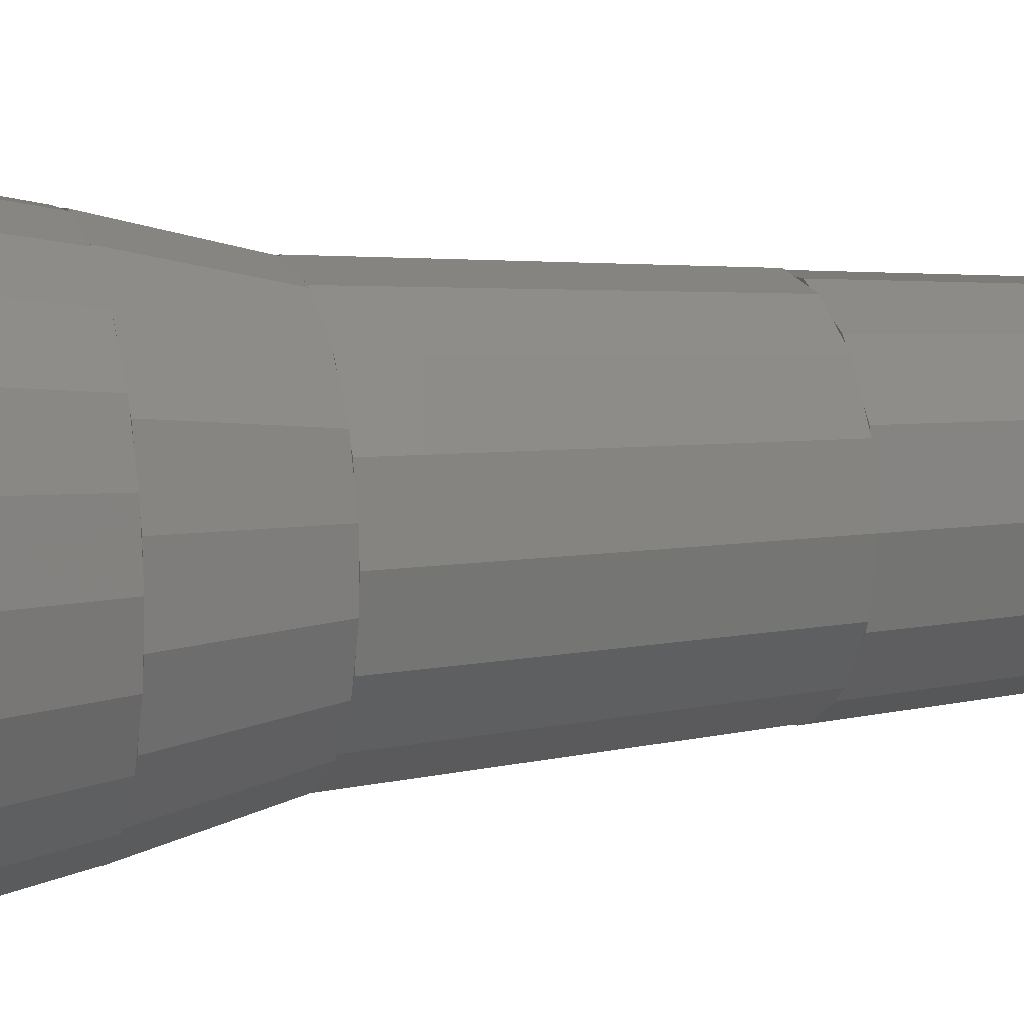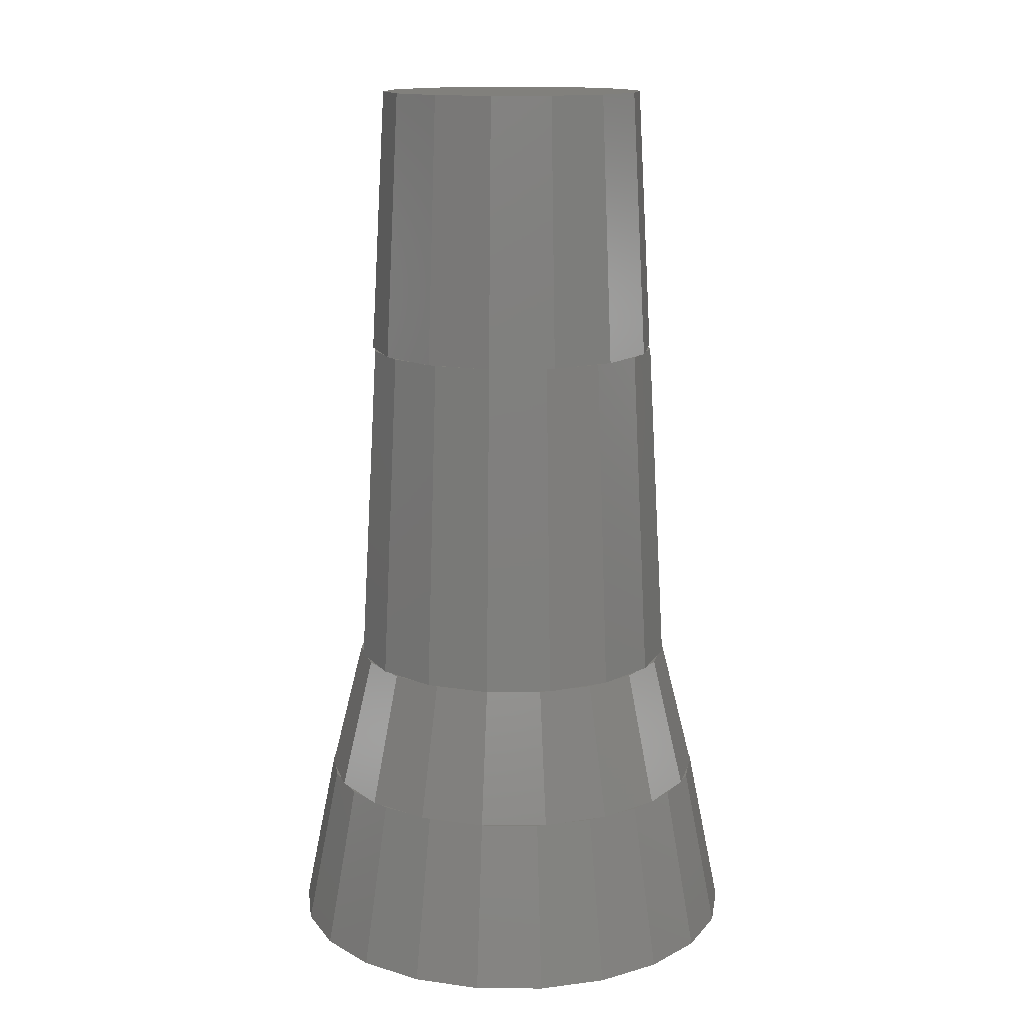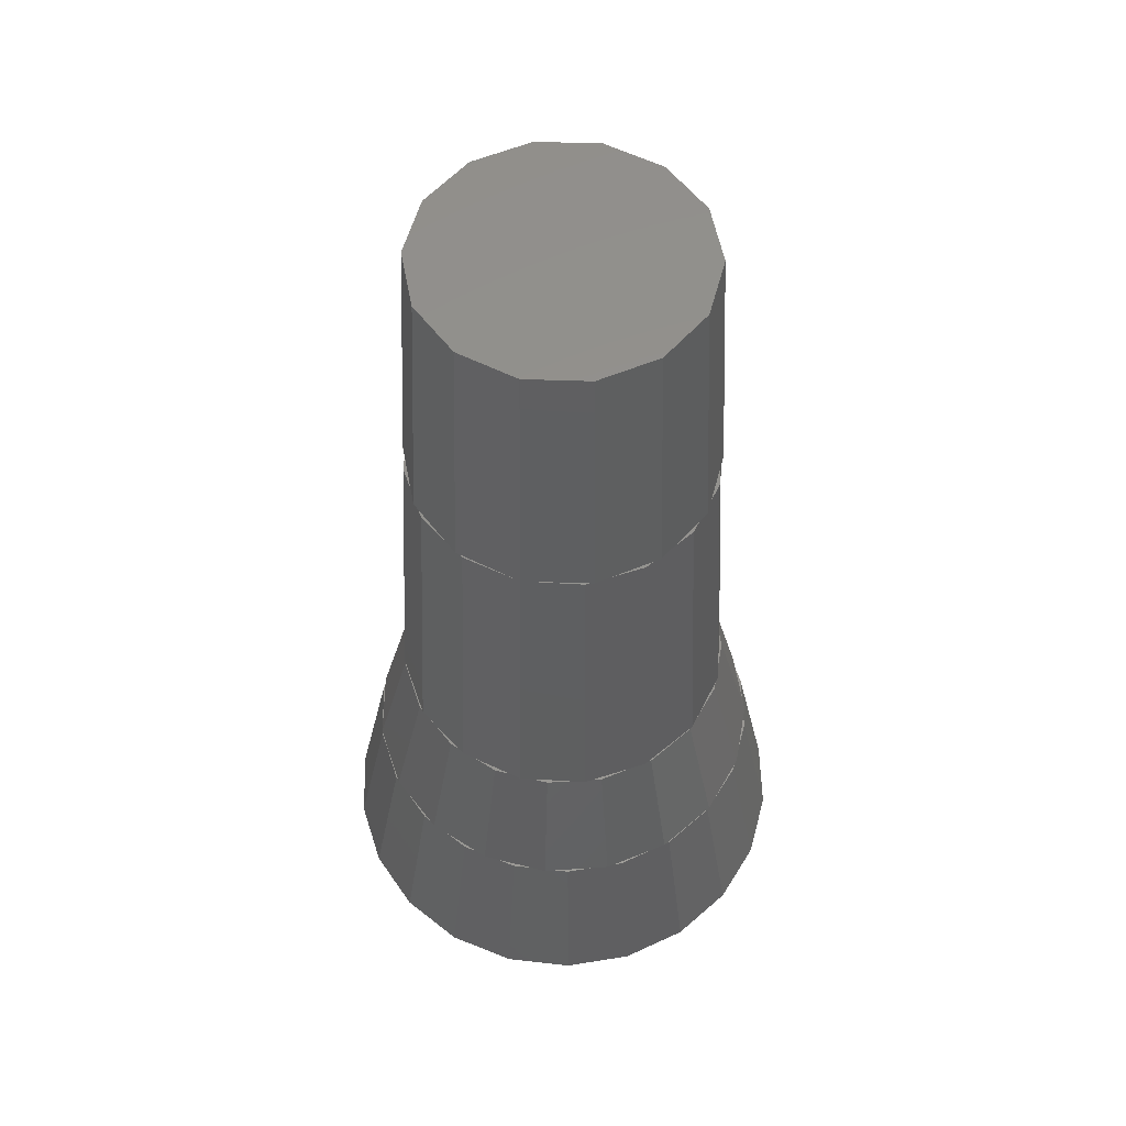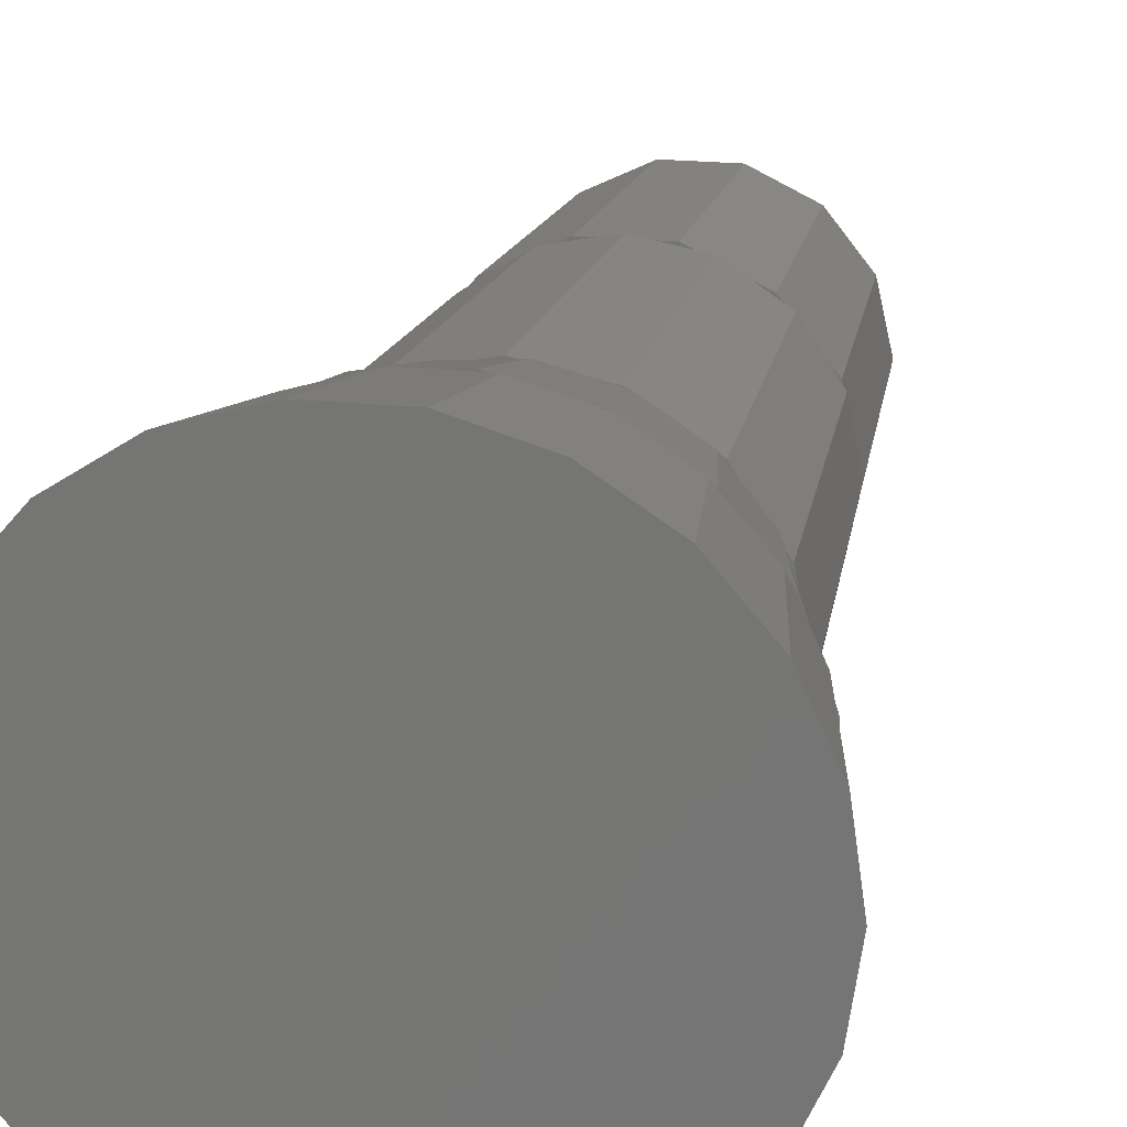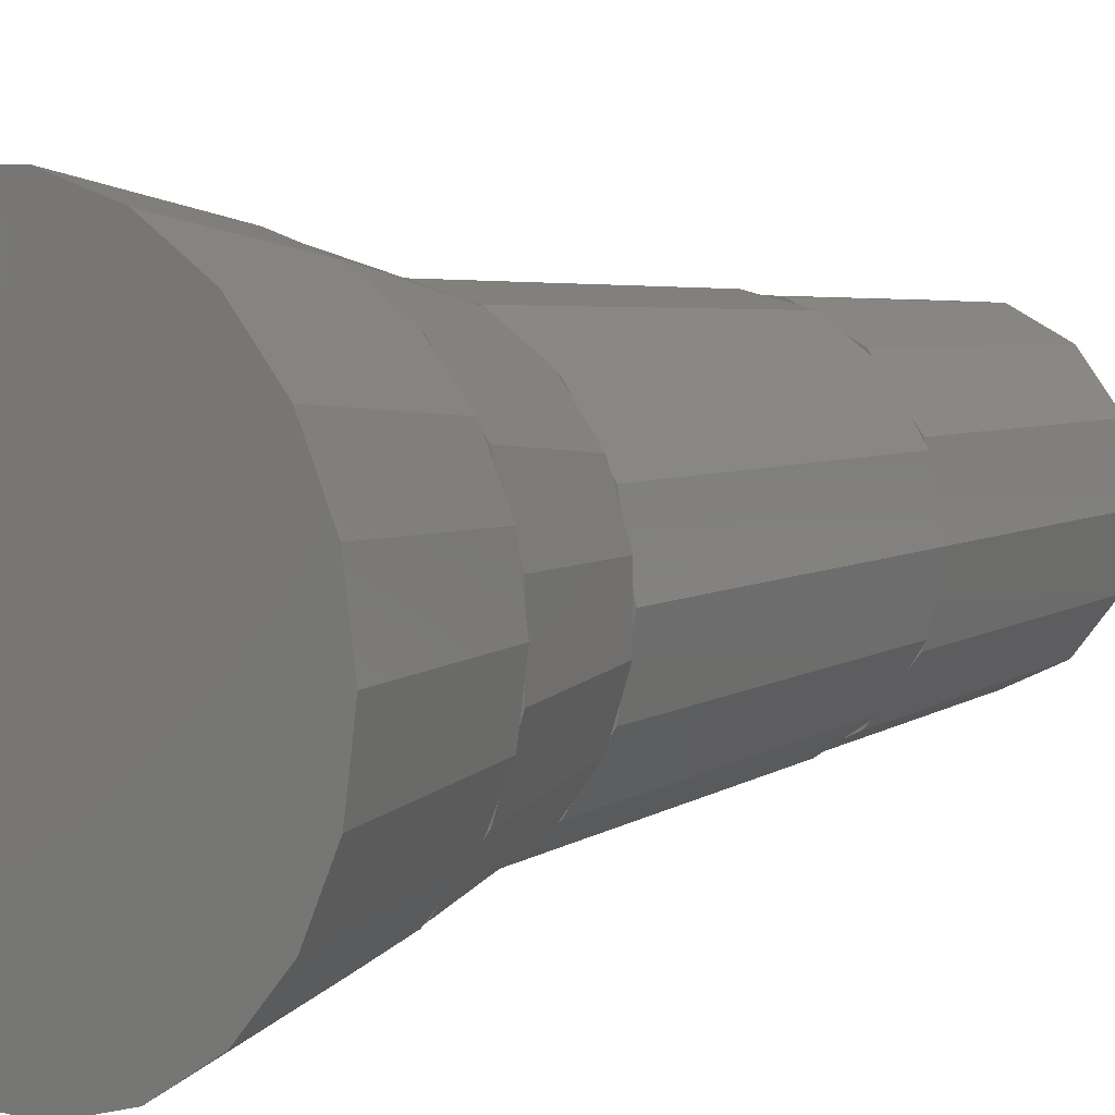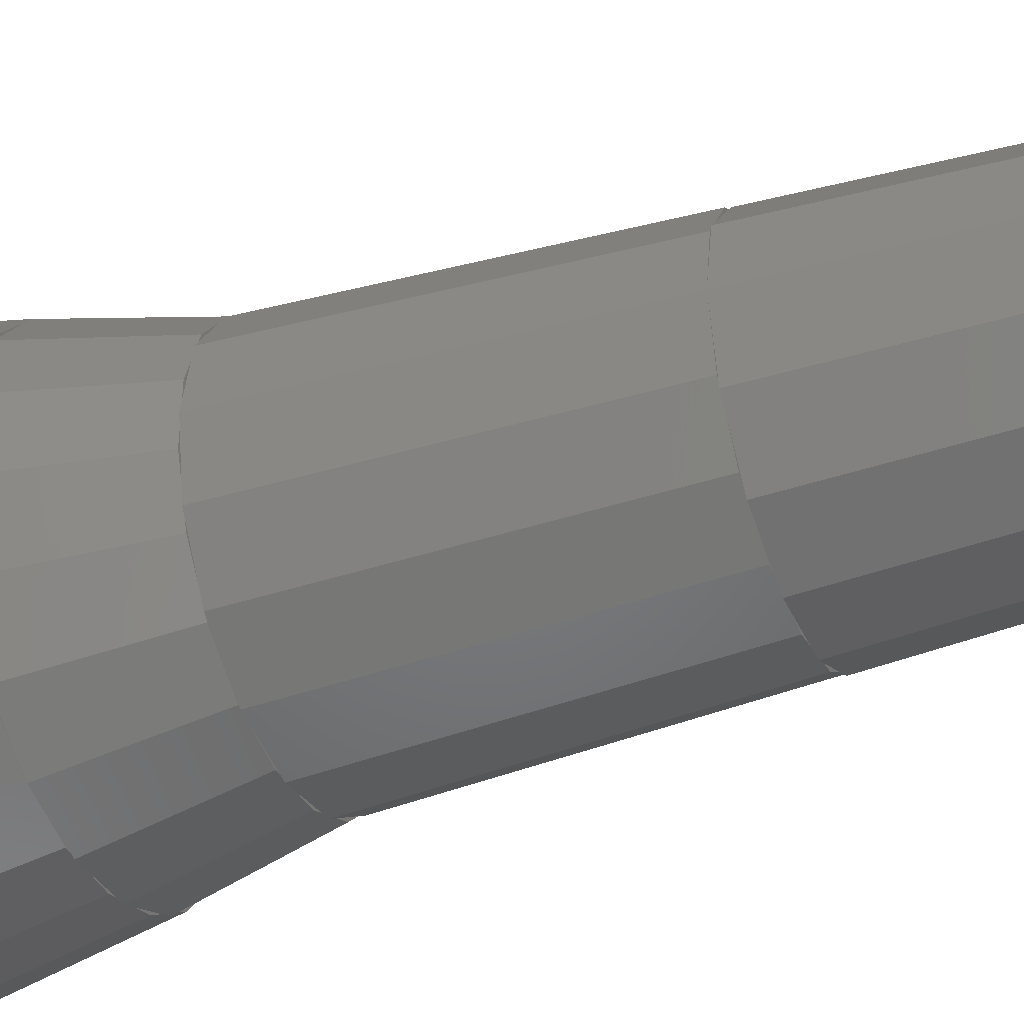
<metadata>
{"format":"stl","ext":"stl","renderer":"f3d","projection":"perspective","resolution":1024,"background":"white","views":[{"elev":9.4,"azim":-109.3,"up":"+Y"},{"elev":14.1,"azim":98.9,"up":"+Z"},{"elev":56.0,"azim":-75.1,"up":"+Z"},{"elev":19.5,"azim":-168.2,"up":"+Y"},{"elev":6.8,"azim":-142.5,"up":"+Y"},{"elev":-38.8,"azim":-67.7,"up":"+Y"}]}
</metadata>
<code>
# stl→obj: 228 verts, 452 faces
v 6.716 1.972 0
v 6 0 5
v 7 0 0
v 6.716 -1.972 0
v 5.889 -3.784 0
v 5.889 3.784 0
v 4.584 -5.29 0
v 4.584 5.29 0
v 2.908 -6.367 0
v 2.908 6.367 0
v 0.9962 -6.929 0
v 0.9962 6.929 0
v -0.9962 -6.929 0
v -0.9962 6.929 0
v -2.908 -6.367 0
v -2.908 6.367 0
v -4.584 -5.29 0
v -4.584 5.29 0
v -5.889 -3.784 0
v -5.889 3.784 0
v -6.716 -1.972 0
v -6.716 1.972 0
v -7 0 0
v 2.492 -5.458 5
v 4.851 -3.471 5
v 5.048 -3.244 5
v 4.39 -4.003 5
v 3.929 -4.535 5
v -2.492 5.458 5
v 3.542 4.783 5
v 3.929 4.535 5
v 2.927 5.179 5
v 2.492 5.458 5
v 4.39 4.003 5
v 4.851 3.471 5
v 5.048 3.244 5
v 5.446 2.37 5
v 5.695 1.825 5
v 5.757 1.69 5
v -2.096 5.574 5
v -0.8539 5.939 5
v -2.445 5.472 5
v 3.282 5.023 5
v 4.735 3.685 5
v 5.675 1.948 5
v 1.473 5.816 5
v 1.881 5.637 5
v 1.192 5.84 5
v -0.005773 -5.939 5
v -0.4955 -5.98 5
v -0.6557 -5.939 5
v 3.542 -4.783 5
v 3.282 -5.023 5
v 2.927 -5.179 5
v 5.695 -1.825 5
v 5.675 -1.948 5
v 5.446 -2.37 5
v 4.735 -3.685 5
v -4.064 4.414 5
v -3.994 4.46 5
v -4.332 4.069 5
v -5.277 2.856 5
v -5.151 3.018 5
v -5.434 2.397 5
v -5.918 0.9876 5
v -5.815 1.289 5
v -5.918 0.5692 5
v -3.994 -4.46 5
v -4.064 -4.414 5
v -4.332 -4.069 5
v -5.151 -3.018 5
v -5.277 -2.856 5
v -5.434 -2.397 5
v -5.918 -0.5692 5
v -5.815 -1.289 5
v -5.918 -0.9876 5
v -2.096 -5.574 5
v -2.41 -5.495 5
v -2.445 -5.472 5
v 1.881 -5.637 5
v 1.473 -5.816 5
v 1.192 -5.84 5
v 5.757 -1.69 5
v -0.4955 5.98 5
v -0.005773 5.939 5
v -0.6557 5.939 5
v -2.41 5.495 5
v 0.8539 5.939 5
v -3.929 4.535 5
v -3.929 -4.535 5
v -2.492 -5.458 5
v -5.757 1.69 5
v 0.8539 -5.939 5
v -0.8539 -5.939 5
v -5.048 -3.244 5
v -5.757 -1.69 5
v -6 0 5
v -5.048 3.244 5
v 4.729 1.623 9
v 5 0 9
v 3.686 3.31 9
v 3.946 3.071 9
v 3.191 3.766 9
v 2.735 4.186 9
v 2.233 4.406 9
v 1.608 4.68 9
v 1.227 4.847 9
v -0.182 -4.964 9
v -0.4129 -4.983 9
v 0.442 -4.912 9
v 1.227 -4.847 9
v 4.729 -1.623 9
v -3.386 3.679 9
v 0.442 4.912 9
v -0.182 4.964 9
v -0.4129 4.983 9
v -4.492 2.104 9
v -4.397 2.38 9
v -4.705 1.484 9
v -4.932 0.823 9
v -3.386 -3.679 9
v -4.397 -2.38 9
v -2.008 -4.579 9
v 2.735 -4.186 9
v -2.008 4.579 9
v -3.457 3.588 9
v -3.765 3.193 9
v -4.932 0.3428 9
v -4.932 -0.3428 9
v -4.932 -0.823 9
v -3.765 -3.193 9
v -3.457 -3.588 9
v -1.953 -4.593 9
v -1.61 -4.68 9
v 1.608 -4.68 9
v 2.233 -4.406 9
v 3.191 -3.766 9
v 3.686 -3.31 9
v 3.946 -3.071 9
v 4.647 -1.775 9
v 4.371 -2.285 9
v 4.371 2.285 9
v 4.647 1.775 9
v -1.61 4.68 9
v -1.953 4.593 9
v -4.705 -1.484 9
v -4.492 -2.104 9
v 4.619 1.913 9
v -5 0 9
v 1.913 4.619 9
v 0 -5 9
v -4.619 -1.913 9
v 1.913 -4.619 9
v 4.619 -1.913 9
v 3.536 -3.536 9
v 3.536 3.536 9
v -1.913 4.619 9
v 0 5 9
v -4.619 1.913 9
v -1.913 -4.619 9
v -3.536 -3.536 9
v -3.536 3.536 9
v 4.106 1.701 19
v 4.444 0 19
v -4.106 1.701 19
v -4.444 0 19
v 4.03 -1.814 19
v 3.695 -2.317 19
v 3.143 -3.143 19
v 4.106 -1.701 19
v 3.695 2.317 19
v 3.143 3.143 19
v 4.03 1.814 19
v -2.322 3.691 19
v -1.701 4.106 19
v -2.914 3.295 19
v -3.143 3.143 19
v -1.291 -4.188 19
v -1.701 -4.106 19
v -0.5602 -4.333 19
v 0 -4.444 19
v 1.701 4.106 19
v -4.106 -1.701 19
v -4.03 -1.814 19
v -3.695 -2.317 19
v -3.143 -3.143 19
v 1.701 -4.106 19
v -0.5602 4.333 19
v 0 4.444 19
v -1.291 4.188 19
v 4.004 1.928 19
v -0.989 -4.333 19
v 2.914 -3.295 19
v 2.771 -3.475 19
v 2.322 -3.691 19
v -0.989 4.333 19
v -4.004 1.928 19
v -3.695 2.317 19
v -4.03 1.814 19
v -2.771 3.475 19
v -2.322 -3.691 19
v -2.771 -3.475 19
v -2.914 -3.295 19
v 1.291 -4.188 19
v 0.989 -4.333 19
v 0.5602 -4.333 19
v 4.004 -1.928 19
v 2.771 3.475 19
v 2.914 3.295 19
v 2.322 3.691 19
v 0.989 4.333 19
v 1.291 4.188 19
v 0.5602 4.333 19
v -4.004 -1.928 19
v 4 0 27
v -0.8901 -3.9 27
v 0.8901 -3.9 27
v 3.604 1.736 27
v 3.604 -1.736 27
v -0.8901 3.9 27
v 2.494 3.127 27
v -3.604 1.736 27
v 2.494 -3.127 27
v 0.8901 3.9 27
v -2.494 3.127 27
v -2.494 -3.127 27
v -3.604 -1.736 27
v -4 0 27
f 1 2 3
f 4 1 3
f 5 1 4
f 5 6 1
f 7 6 5
f 7 8 6
f 9 8 7
f 9 10 8
f 11 10 9
f 11 12 10
f 13 12 11
f 13 14 12
f 15 14 13
f 15 16 14
f 17 16 15
f 17 18 16
f 19 18 17
f 19 20 18
f 21 20 19
f 21 22 20
f 22 21 23
f 7 24 9
f 25 5 26
f 27 5 25
f 28 5 27
f 5 28 7
f 16 18 29
f 8 30 31
f 30 8 32
f 32 8 33
f 6 31 34
f 31 6 8
f 35 6 34
f 6 35 36
f 37 1 36
f 38 1 37
f 1 38 39
f 14 40 41
f 40 14 42
f 42 14 29
f 43 30 32
f 44 35 34
f 45 38 37
f 46 47 48
f 49 50 51
f 52 53 54
f 55 56 57
f 25 58 27
f 59 60 61
f 62 63 64
f 65 66 67
f 68 69 70
f 71 72 73
f 74 75 76
f 77 78 79
f 80 81 82
f 2 55 83
f 39 38 2
f 84 85 86
f 87 40 42
f 88 85 48
f 54 80 24
f 31 30 34
f 36 35 37
f 89 42 29
f 42 89 60
f 41 40 86
f 79 90 91
f 90 79 68
f 92 66 64
f 82 49 93
f 51 77 94
f 70 71 95
f 73 75 96
f 67 97 74
f 98 63 61
f 27 52 28
f 57 25 26
f 33 47 32
f 3 2 4
f 14 16 29
f 12 85 88
f 14 85 12
f 85 14 86
f 86 14 41
f 6 36 1
f 1 39 2
f 97 23 21
f 90 17 91
f 13 79 91
f 79 13 77
f 77 13 94
f 13 51 94
f 51 13 49
f 11 49 13
f 49 11 93
f 21 73 96
f 21 71 73
f 71 21 95
f 21 74 97
f 74 21 75
f 75 21 96
f 22 66 92
f 22 67 66
f 67 22 97
f 22 23 97
f 29 18 89
f 20 89 18
f 89 20 60
f 60 20 61
f 61 20 98
f 91 17 15
f 91 15 13
f 24 11 9
f 11 82 93
f 82 11 80
f 80 11 24
f 7 54 24
f 54 7 52
f 52 7 28
f 4 26 5
f 55 4 83
f 57 4 55
f 4 57 26
f 2 83 4
f 10 12 33
f 10 33 8
f 19 70 95
f 19 68 70
f 19 90 68
f 90 19 17
f 20 22 98
f 22 63 98
f 63 22 64
f 64 22 92
f 12 47 33
f 47 12 48
f 48 12 88
f 95 21 19
f 2 99 100
f 99 38 45
f 38 99 2
f 30 101 102
f 101 30 103
f 34 102 44
f 30 102 34
f 103 30 43
f 103 43 104
f 46 105 104
f 105 46 106
f 106 46 107
f 50 108 109
f 108 50 110
f 110 50 111
f 112 57 56
f 112 25 57
f 25 112 58
f 32 104 43
f 47 104 32
f 104 47 46
f 99 35 44
f 35 99 37
f 37 99 45
f 61 113 59
f 63 113 61
f 113 63 62
f 84 114 107
f 114 84 115
f 115 84 116
f 65 117 118
f 117 65 119
f 119 65 120
f 68 121 69
f 79 121 68
f 121 79 78
f 71 121 72
f 70 121 71
f 121 70 69
f 75 122 76
f 73 122 75
f 122 73 72
f 77 123 78
f 51 123 77
f 123 51 50
f 80 124 81
f 54 124 80
f 124 54 53
f 112 55 2
f 55 112 56
f 100 112 2
f 48 107 46
f 85 107 48
f 107 85 84
f 87 113 125
f 62 126 113
f 126 62 127
f 127 62 118
f 64 118 62
f 66 118 64
f 118 66 65
f 86 125 84
f 40 125 86
f 125 40 87
f 67 120 65
f 67 128 120
f 67 129 128
f 74 129 67
f 74 130 129
f 130 74 76
f 72 131 122
f 72 132 131
f 132 72 121
f 49 111 50
f 82 111 49
f 111 82 81
f 50 133 123
f 133 50 134
f 134 50 109
f 81 135 111
f 135 81 136
f 136 81 124
f 123 121 78
f 53 137 124
f 52 137 53
f 137 52 138
f 138 52 139
f 27 139 52
f 139 27 58
f 58 140 141
f 58 141 139
f 140 58 112
f 142 44 102
f 143 44 142
f 44 143 99
f 84 144 116
f 144 84 145
f 145 84 125
f 42 113 87
f 60 113 42
f 113 60 59
f 76 146 130
f 76 147 146
f 147 76 122
f 148 143 142
f 128 129 149
f 150 105 106
f 110 151 108
f 147 152 146
f 136 153 135
f 140 154 141
f 138 155 137
f 156 101 103
f 157 144 145
f 100 140 112
f 99 143 100
f 158 114 115
f 159 117 119
f 134 160 133
f 132 161 131
f 162 126 127
f 141 138 139
f 135 110 111
f 129 130 146
f 120 128 119
f 116 144 115
f 107 114 106
f 133 121 123
f 121 133 132
f 108 134 109
f 137 136 124
f 104 105 103
f 102 101 142
f 113 145 125
f 145 113 126
f 118 117 127
f 131 147 122
f 100 163 164
f 163 143 148
f 143 163 100
f 165 149 166
f 155 167 168
f 155 168 169
f 167 155 170
f 171 156 172
f 173 156 171
f 156 173 163
f 163 101 156
f 101 163 142
f 142 163 148
f 162 174 175
f 174 162 176
f 176 162 177
f 151 178 179
f 178 151 180
f 180 151 181
f 170 141 154
f 170 138 141
f 138 170 155
f 106 182 150
f 114 182 106
f 182 114 158
f 103 182 156
f 105 182 103
f 182 105 150
f 183 129 146
f 129 183 149
f 183 146 152
f 161 184 183
f 184 161 185
f 185 161 186
f 147 183 152
f 131 183 147
f 183 131 161
f 110 187 151
f 135 187 110
f 187 135 153
f 136 187 153
f 137 187 136
f 187 137 155
f 170 140 100
f 140 170 154
f 164 170 100
f 158 188 189
f 188 158 190
f 190 158 175
f 191 173 171
f 180 192 178
f 193 194 195
f 196 188 190
f 197 198 199
f 200 174 176
f 201 202 203
f 204 205 206
f 167 207 168
f 164 167 170
f 163 173 164
f 208 209 210
f 211 212 213
f 184 166 183
f 165 166 199
f 185 214 184
f 168 193 169
f 172 209 171
f 177 198 176
f 175 174 190
f 178 201 179
f 182 212 210
f 203 185 186
f 206 180 181
f 195 204 187
f 189 188 213
f 145 175 157
f 126 175 145
f 175 126 162
f 115 175 158
f 144 175 115
f 175 144 157
f 161 203 186
f 203 161 201
f 201 161 179
f 166 149 183
f 151 206 181
f 206 151 204
f 204 151 187
f 156 209 172
f 209 156 210
f 210 156 182
f 158 212 182
f 212 158 213
f 213 158 189
f 165 127 117
f 165 117 159
f 127 165 162
f 119 165 159
f 128 165 119
f 165 128 149
f 132 179 161
f 133 179 132
f 179 133 160
f 134 179 160
f 108 179 134
f 179 108 151
f 155 195 187
f 195 155 193
f 193 155 169
f 162 198 177
f 162 199 198
f 199 162 165
f 215 173 191
f 173 215 164
f 180 216 192
f 216 180 217
f 206 217 180
f 217 206 205
f 218 209 208
f 209 218 171
f 171 218 191
f 201 216 202
f 178 216 201
f 216 178 192
f 219 168 207
f 219 193 168
f 193 219 194
f 190 220 196
f 174 220 190
f 220 174 200
f 208 221 218
f 191 218 215
f 222 176 198
f 222 198 197
f 176 222 200
f 218 219 215
f 221 219 218
f 221 223 219
f 224 223 221
f 224 217 223
f 220 217 224
f 220 216 217
f 225 216 220
f 225 226 216
f 222 226 225
f 222 227 226
f 227 222 228
f 226 227 202
f 223 217 194
f 215 167 164
f 167 215 207
f 213 224 211
f 224 213 220
f 188 220 213
f 220 188 196
f 184 228 166
f 228 184 214
f 226 202 216
f 204 217 205
f 195 217 204
f 217 195 194
f 215 219 207
f 208 224 221
f 210 224 208
f 212 224 210
f 224 212 211
f 228 199 166
f 199 228 197
f 222 197 228
f 220 200 225
f 200 222 225
f 228 214 227
f 185 227 214
f 203 227 185
f 227 203 202
f 219 223 194

</code>
